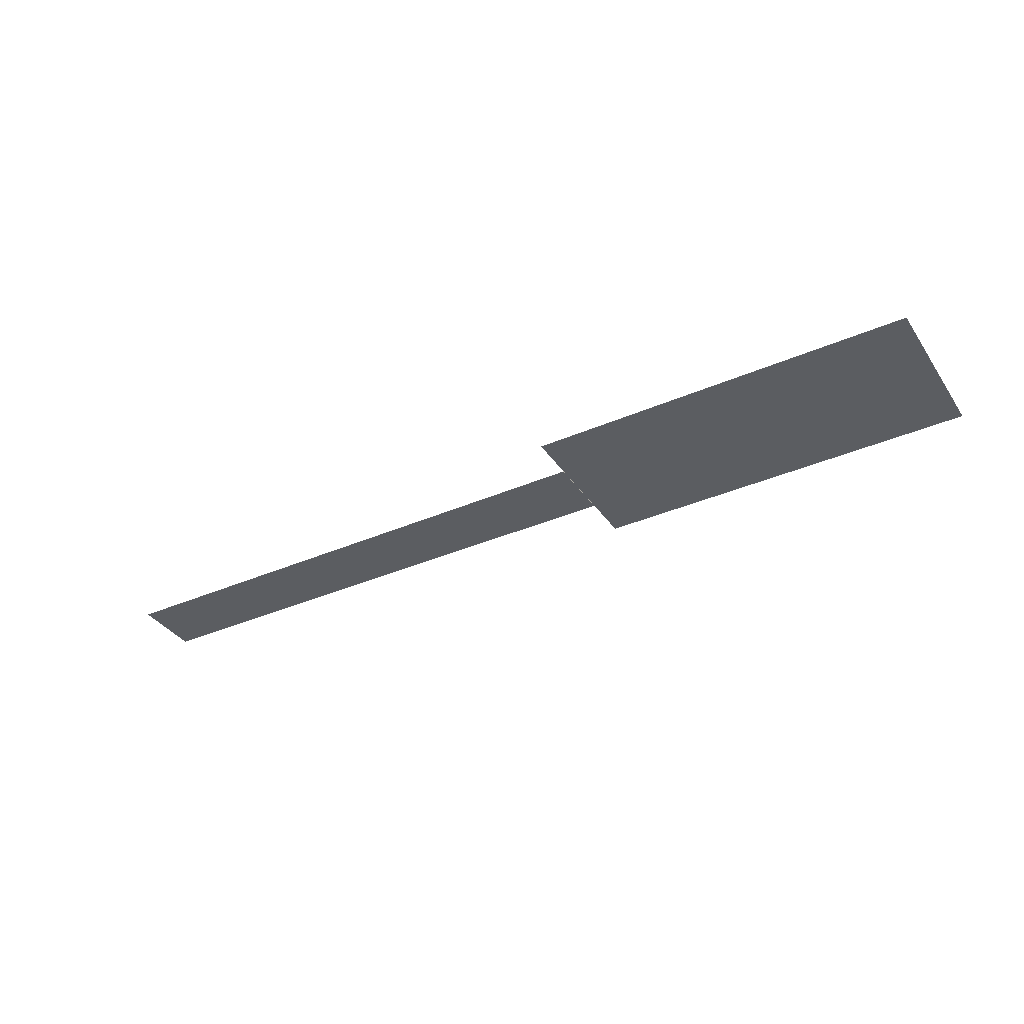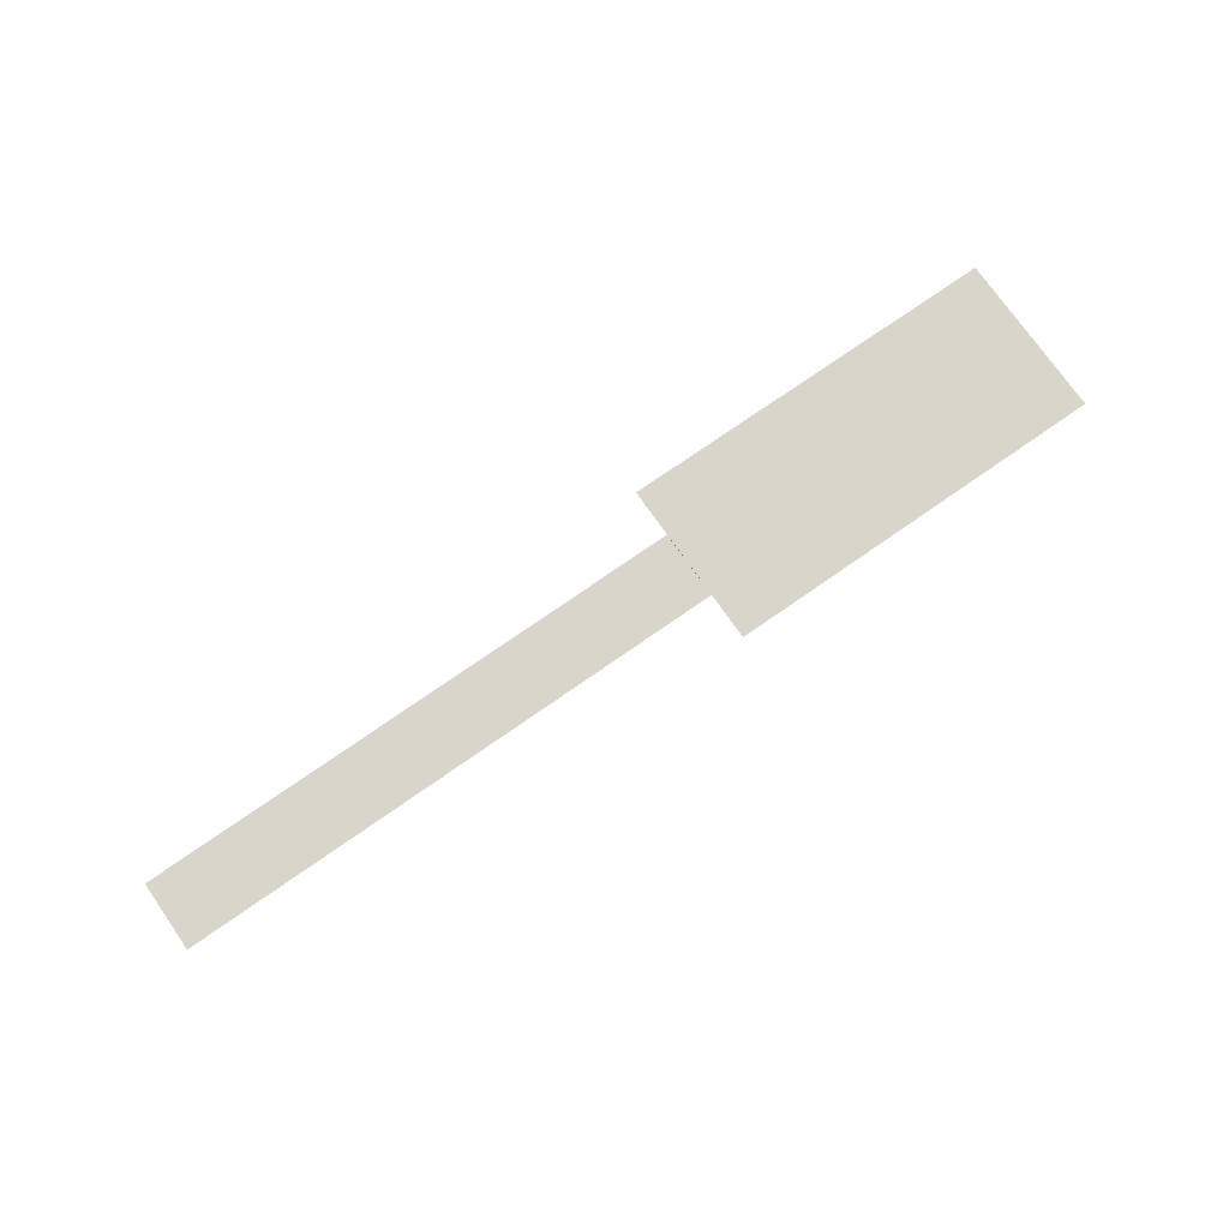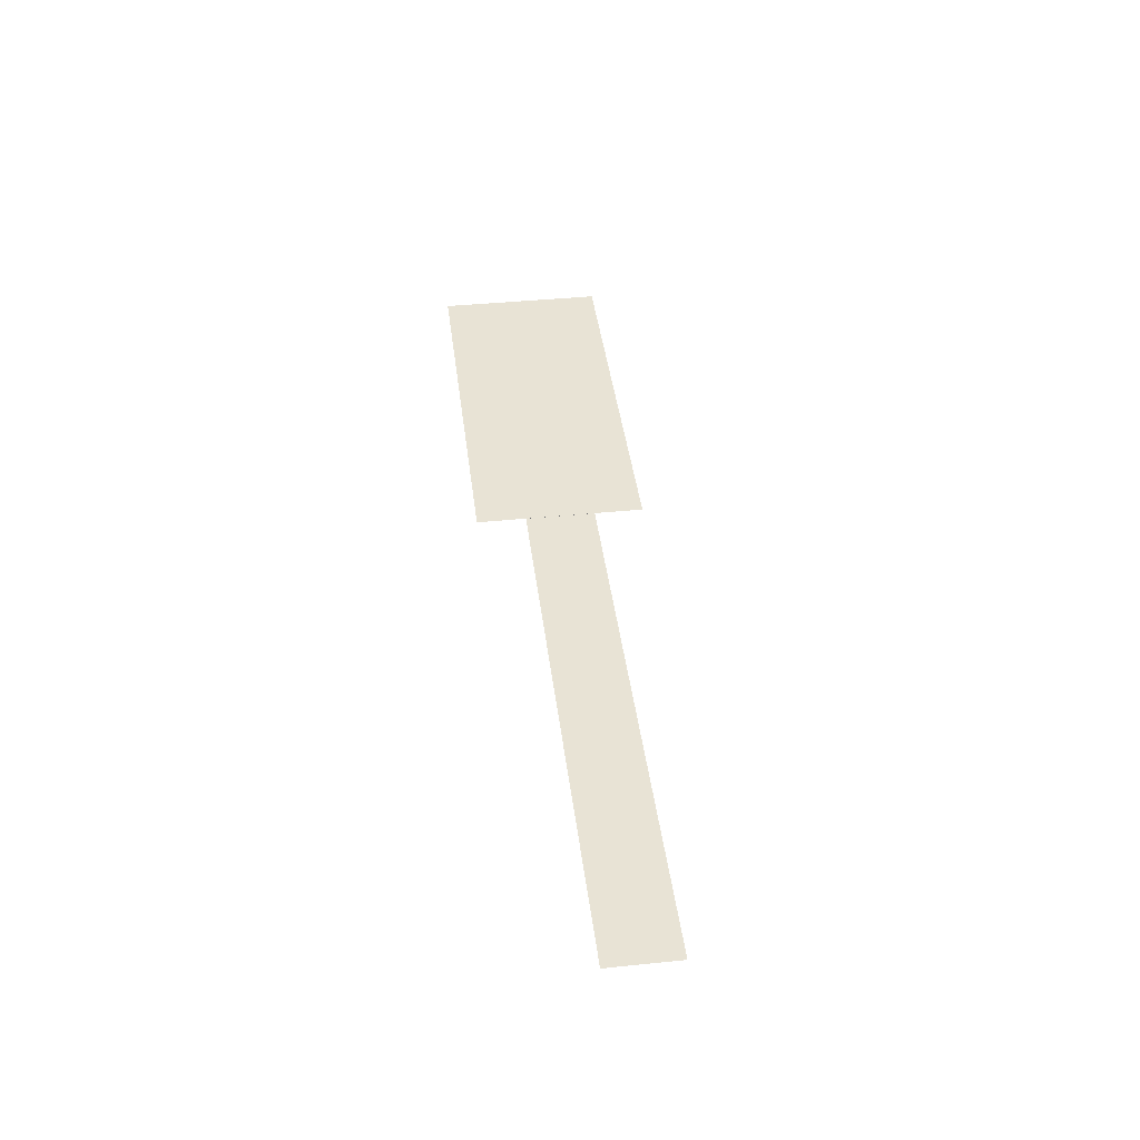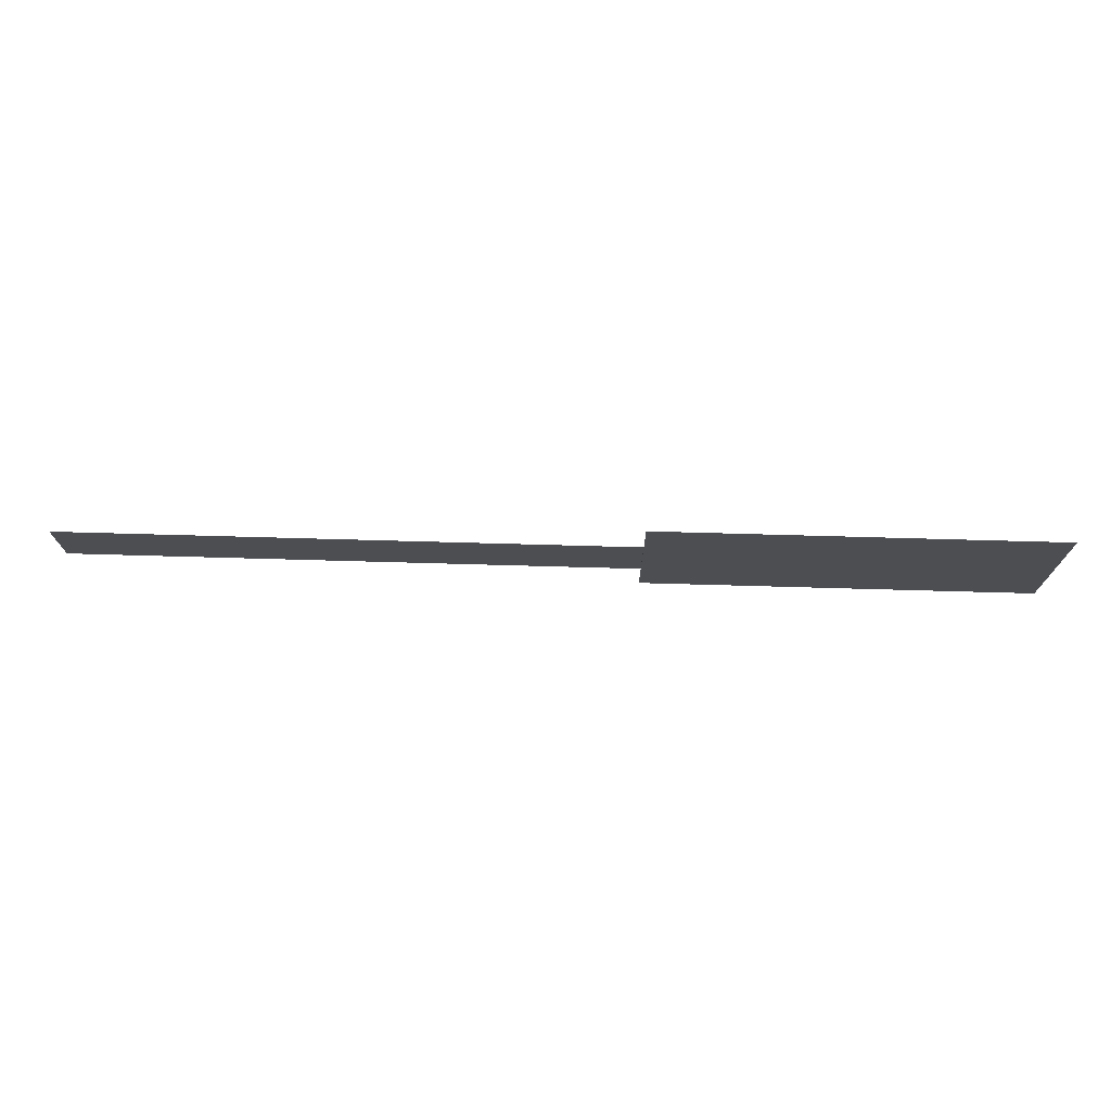
<metadata>
{"format":"obj","ext":"obj","renderer":"f3d","projection":"perspective","resolution":1024,"background":"white","views":[{"elev":-36.2,"azim":-150.2,"up":"+Y"},{"elev":74.6,"azim":145.1,"up":"+Y"},{"elev":41.3,"azim":83.0,"up":"+Y"},{"elev":72.9,"azim":-178.4,"up":"+Z"}]}
</metadata>
<code>
o Plane.016_Plane.002
v 21.01 0.000441 -3.799
v -42.99 0.000441 -3.799
v 21.01 0.000441 4.201
v -42.99 0.000441 4.201
v -88.01 0.000441 -3.799
v -88.01 0.000441 4.201
v -42.99 0.000441 9.869
v -88.01 0.000441 9.869
v -42.99 0.000441 -9.371
v -88.01 0.000441 -9.371
v -42.97 0.000441 -3.799
v -42.97 0.000441 4.201
v -42.99 -0.07848 -3.799
v -42.99 -0.07848 4.201
v -42.97 -0.07848 -3.799
v -42.97 -0.07848 4.201
f 11 12 3 1
f 4 2 5 6
f 4 6 8 7
f 5 2 9 10
f 12 11 15 16
f 13 14 16 15
f 4 12 16 14
f 2 4 14 13
f 11 2 13 15

</code>
